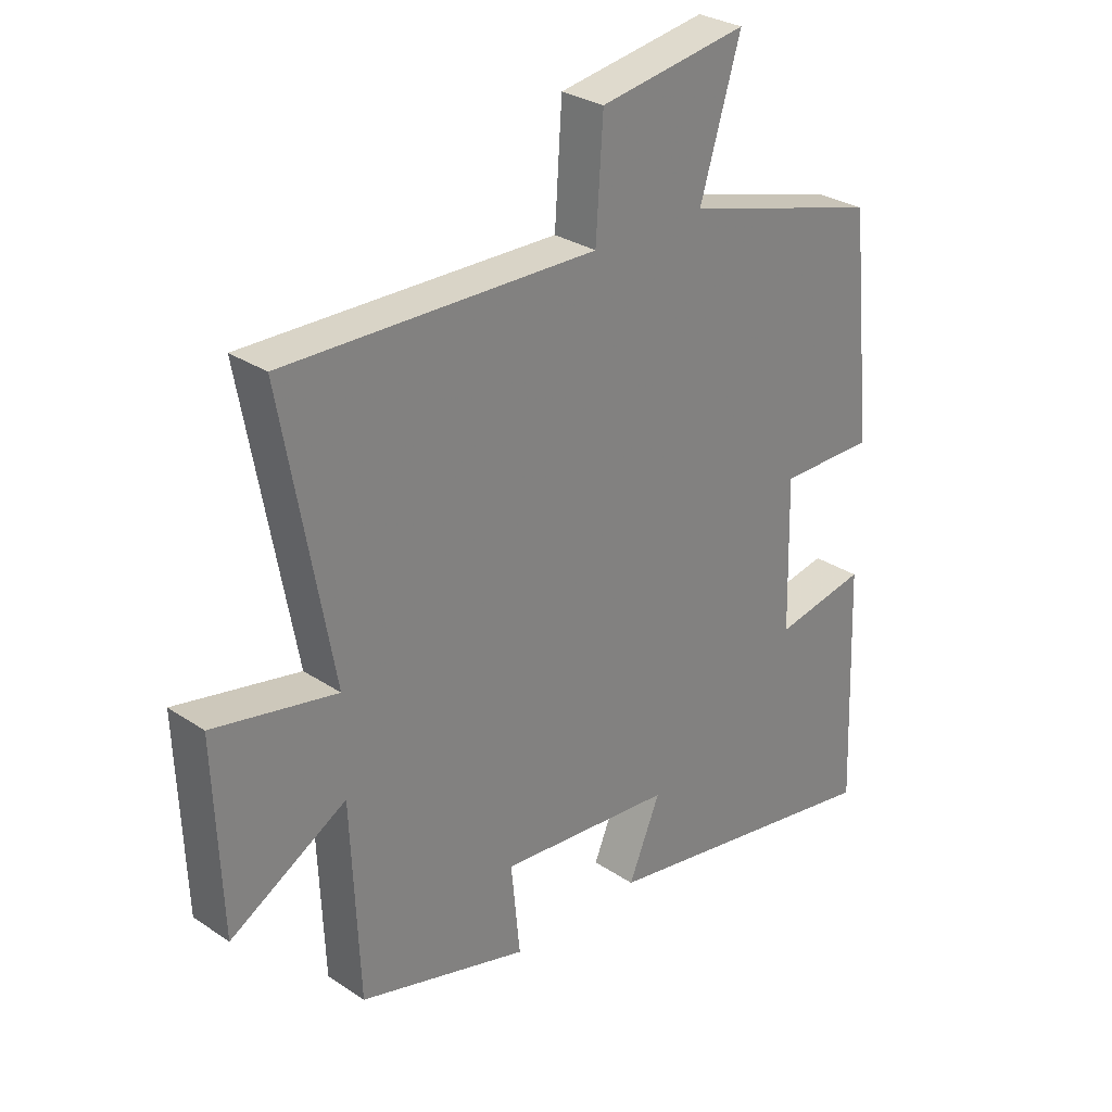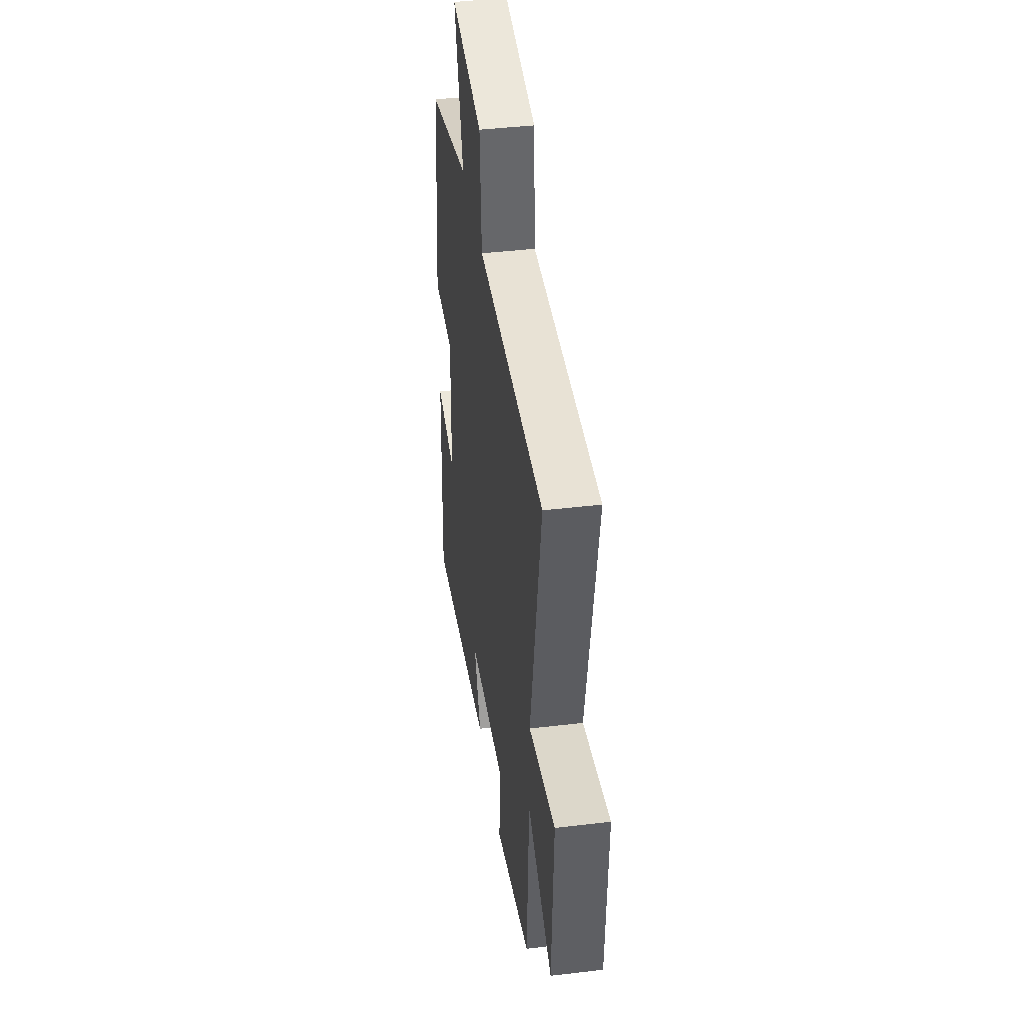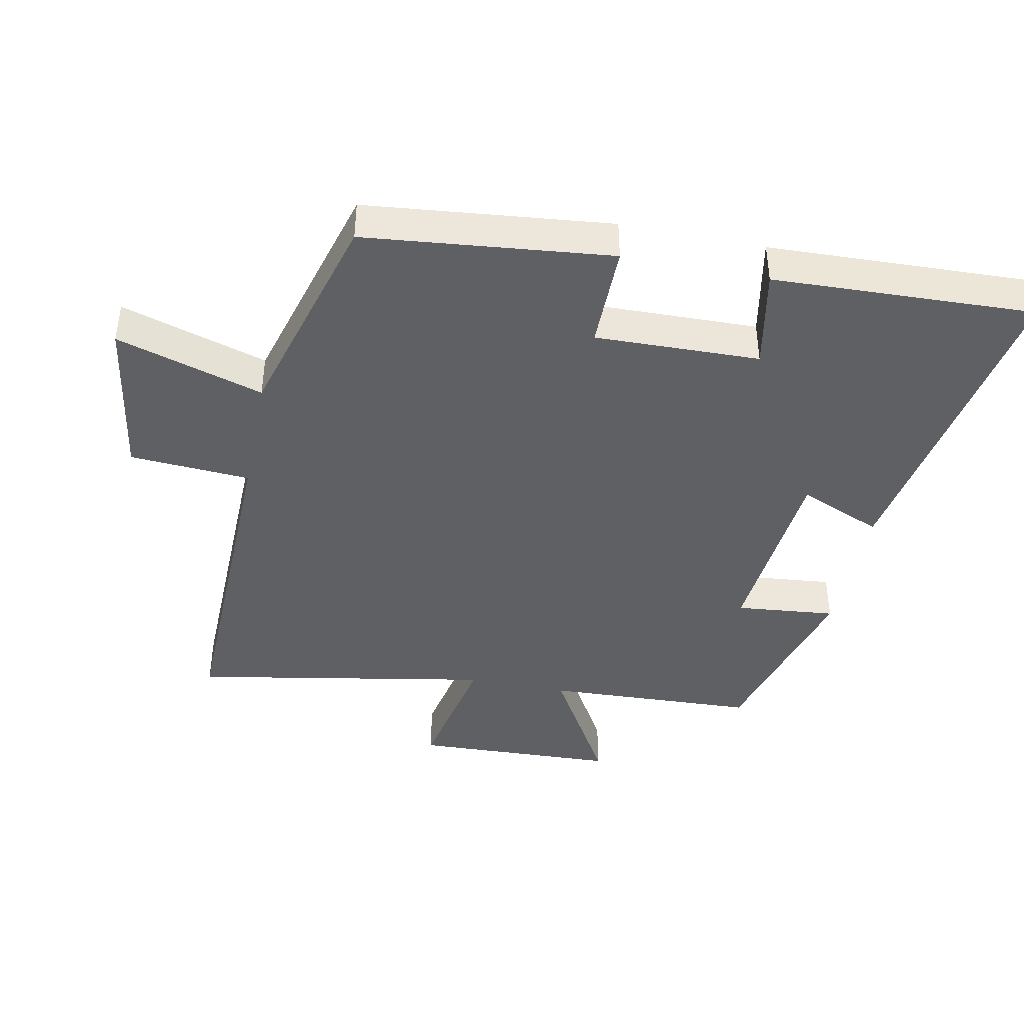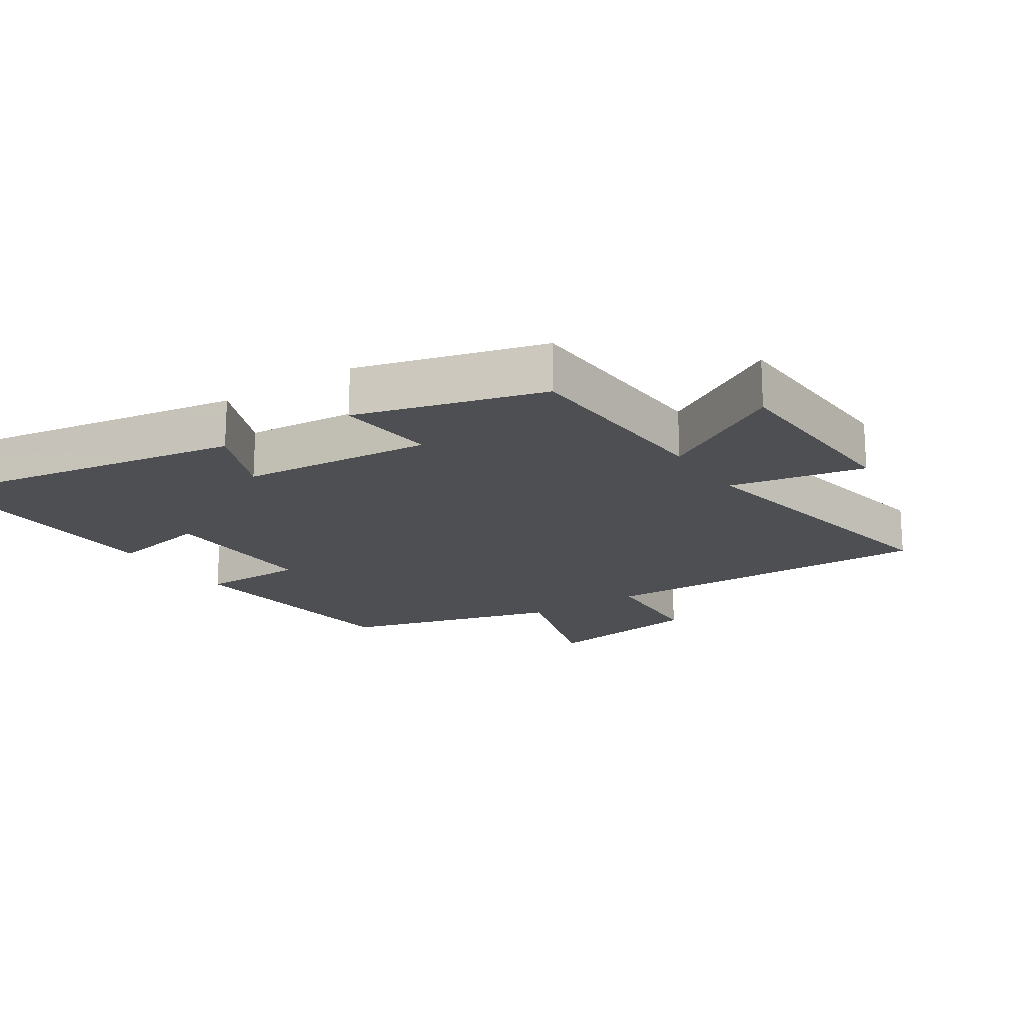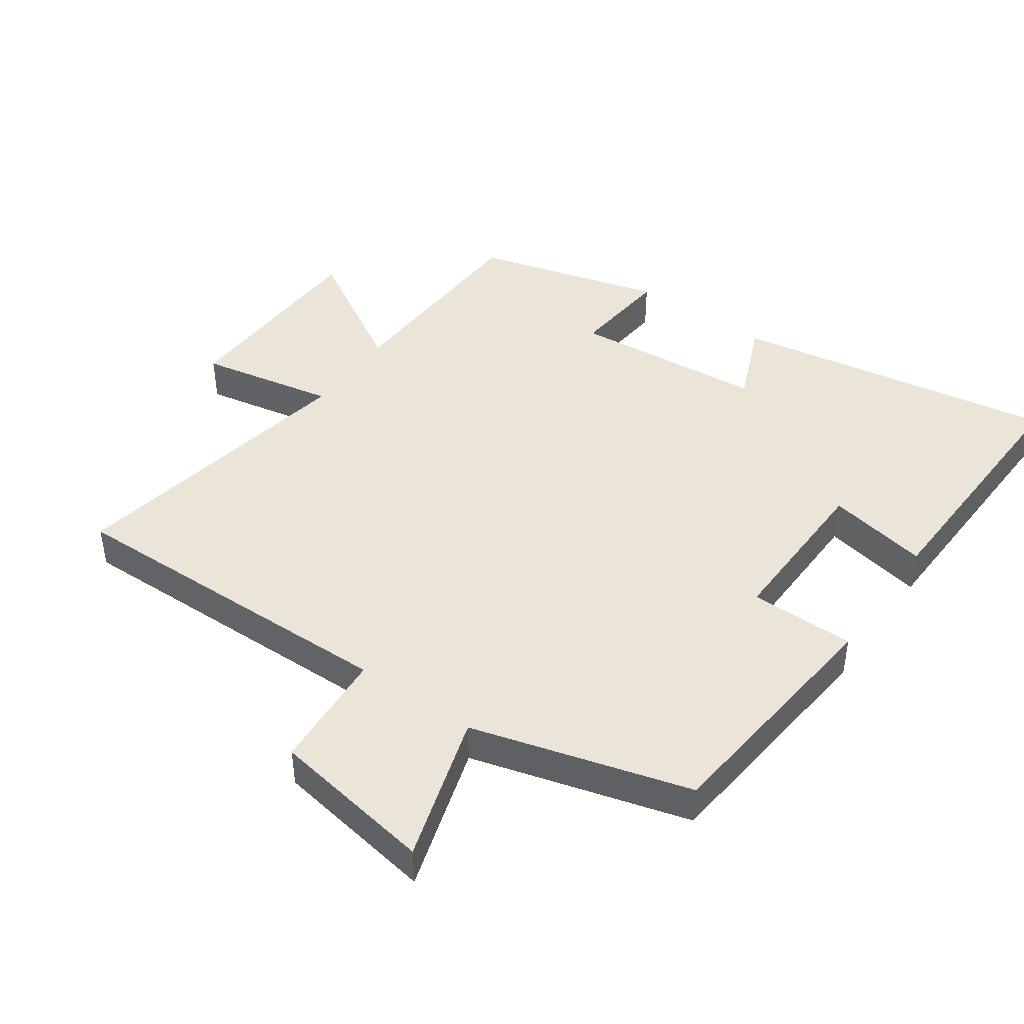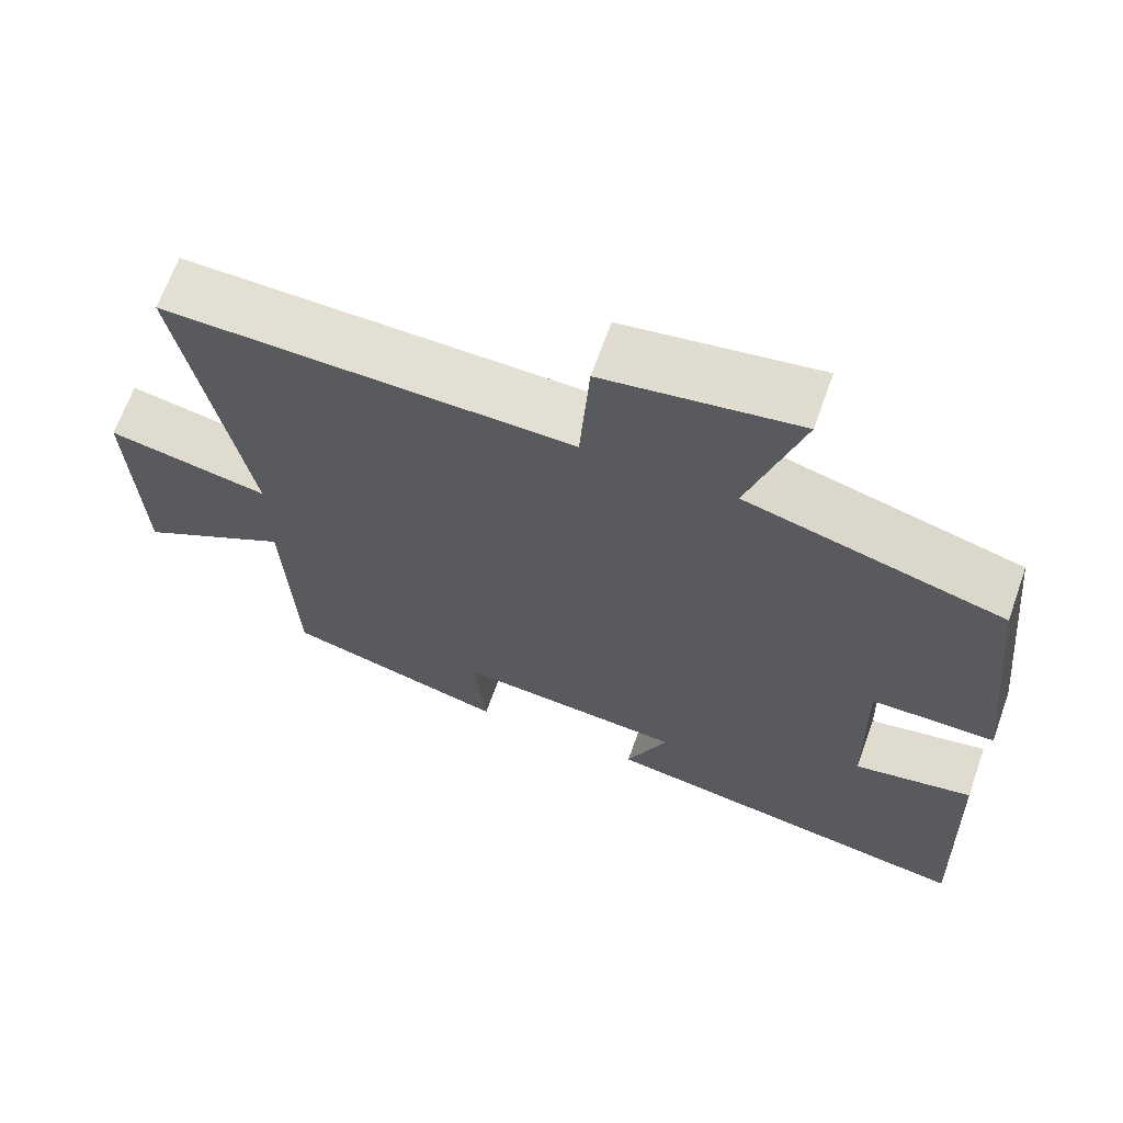
<metadata>
{"format":"obj","ext":"obj","renderer":"f3d","projection":"perspective","resolution":1024,"background":"white","views":[{"elev":29.3,"azim":-45.4,"up":"+Z"},{"elev":42.0,"azim":-98.2,"up":"+Z"},{"elev":-42.2,"azim":78.6,"up":"+Y"},{"elev":-18.2,"azim":-146.5,"up":"+Y"},{"elev":44.5,"azim":35.2,"up":"+Y"},{"elev":66.6,"azim":19.6,"up":"+Z"}]}
</metadata>
<code>
v -0.583 0.07 0.511
v -0.062 0.07 0.5
v -0.05 0.07 0.683
v 0.198 0.07 0.723
v 0.13 0.07 0.5
v 0.461 0.07 0.407
v 0.5 0.07 0.034
v 0.34 0.07 0.034
v 0.346 0.07 -0.216
v 0.5 0.07 -0.186
v 0.515 0.07 -0.584
v 0.022 0.07 -0.5
v 0.075 0.07 -0.374
v -0.217 0.07 -0.348
v -0.202 0.07 -0.5
v -0.486 0.07 -0.421
v -0.5 0.07 -0.1
v -0.694 0.07 -0.213
v -0.706 0.07 0.097
v -0.5 0.07 0.056
v -0.583 0 0.511
v -0.062 0 0.5
v -0.05 0 0.683
v 0.198 0 0.723
v 0.13 0 0.5
v 0.461 0 0.407
v 0.5 0 0.034
v 0.34 0 0.034
v 0.346 0 -0.216
v 0.5 0 -0.186
v 0.515 0 -0.584
v 0.022 0 -0.5
v 0.075 0 -0.374
v -0.217 0 -0.348
v -0.202 0 -0.5
v -0.486 0 -0.421
v -0.5 0 -0.1
v -0.694 0 -0.213
v -0.706 0 0.097
v -0.5 0 0.056
f 17 18 19 20
f 15 16 17 20
f 14 15 20 1
f 13 14 1 2
f 10 11 12 13
f 9 10 13
f 8 9 13 2
f 5 6 7 8
f 5 8 2 3
f 3 4 5
f 40 39 38 37
f 40 37 36 35
f 21 40 35 34
f 22 21 34 33
f 33 32 31 30
f 33 30 29
f 22 33 29 28
f 28 27 26 25
f 23 22 28 25
f 25 24 23
f 1 21 22 2
f 2 22 23 3
f 3 23 24 4
f 4 24 25 5
f 5 25 26 6
f 6 26 27 7
f 7 27 28 8
f 8 28 29 9
f 9 29 30 10
f 10 30 31 11
f 11 31 32 12
f 12 32 33 13
f 13 33 34 14
f 14 34 35 15
f 15 35 36 16
f 16 36 37 17
f 17 37 38 18
f 18 38 39 19
f 19 39 40 20
f 20 40 21 1

</code>
